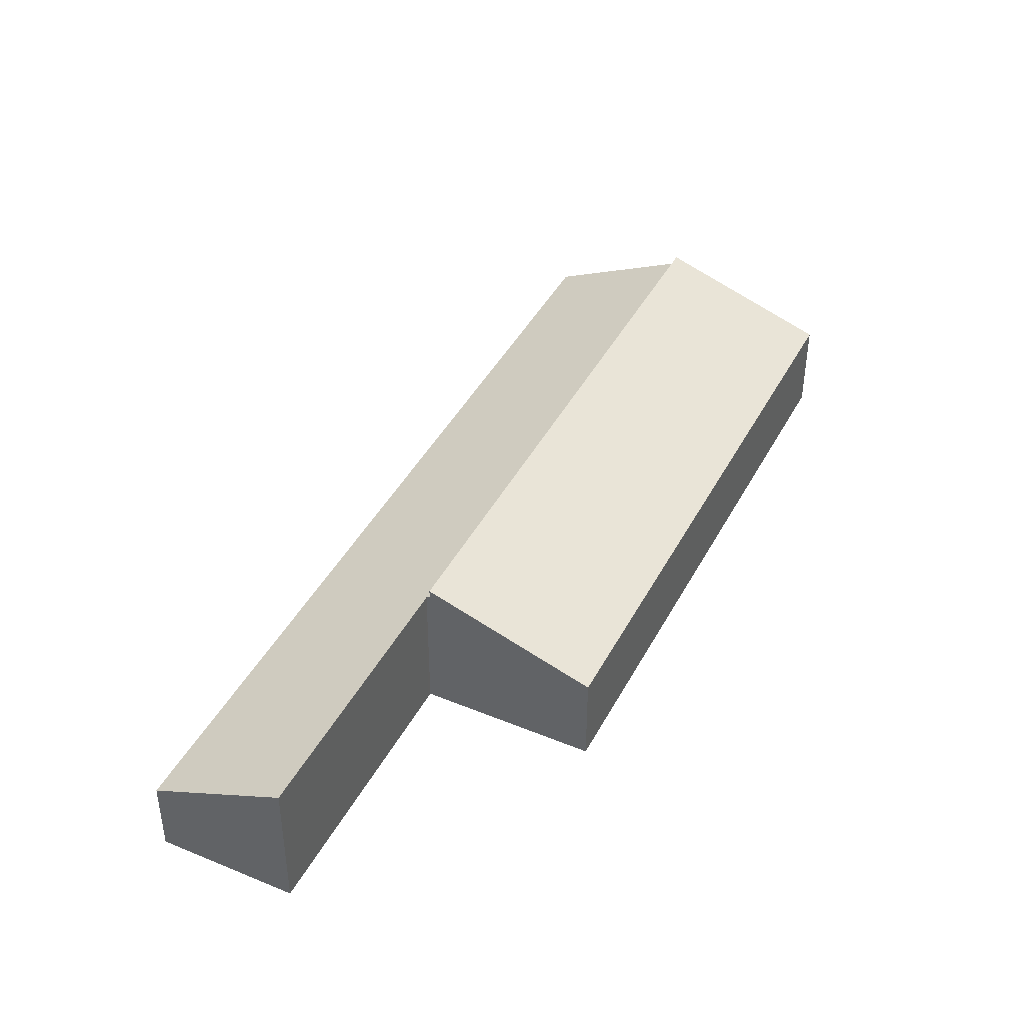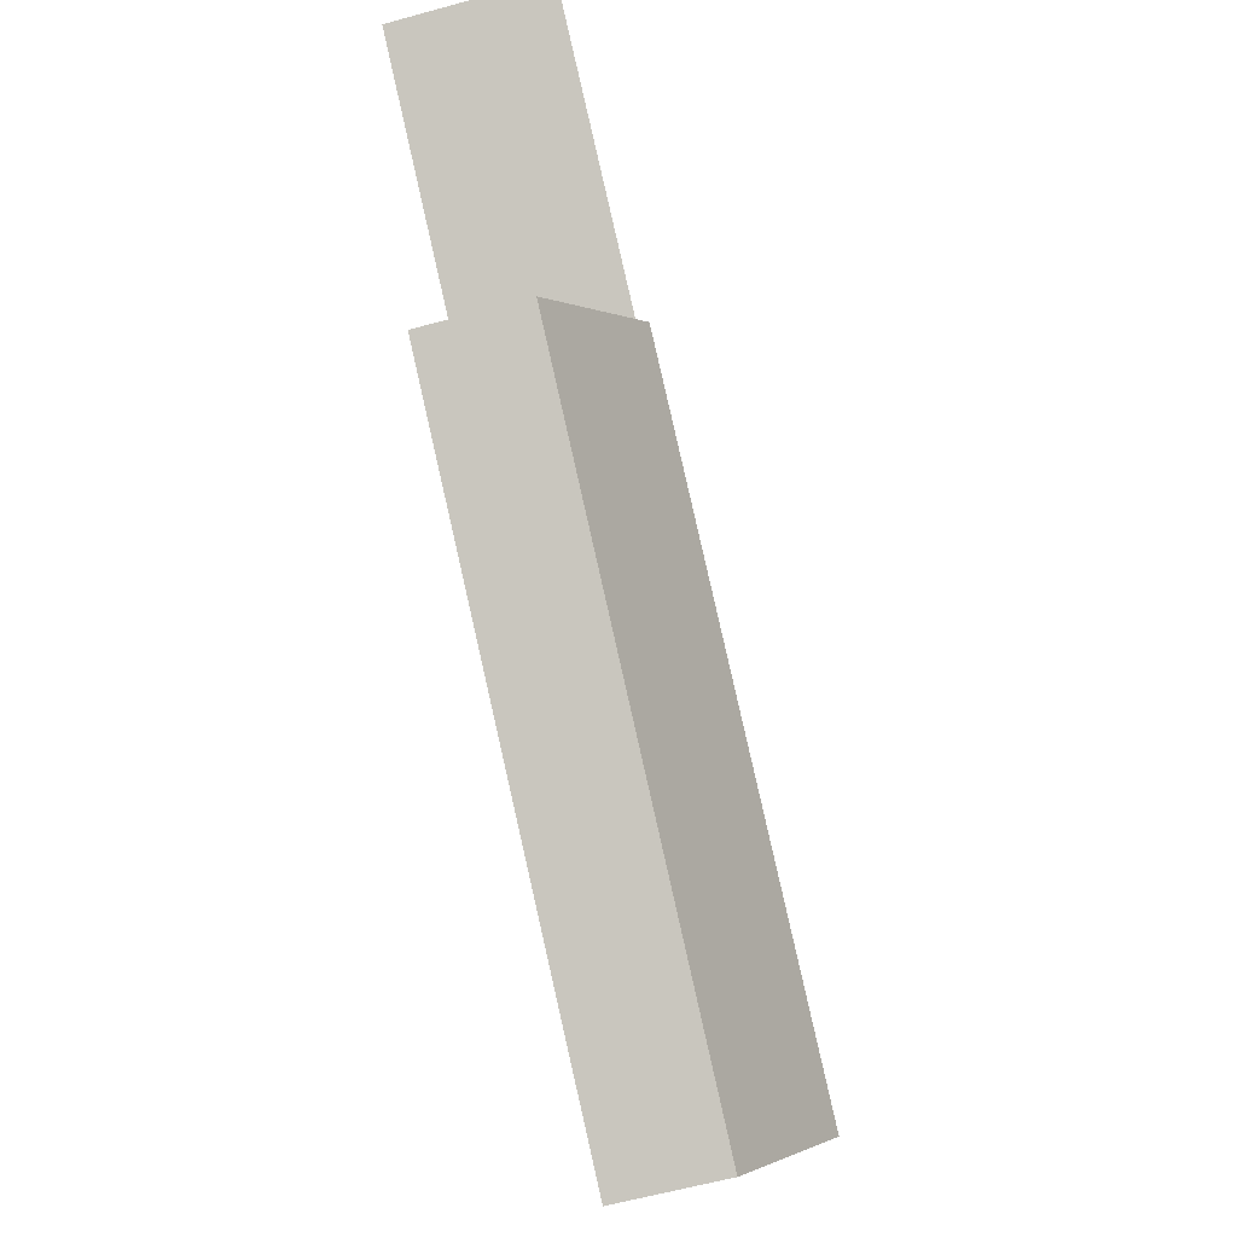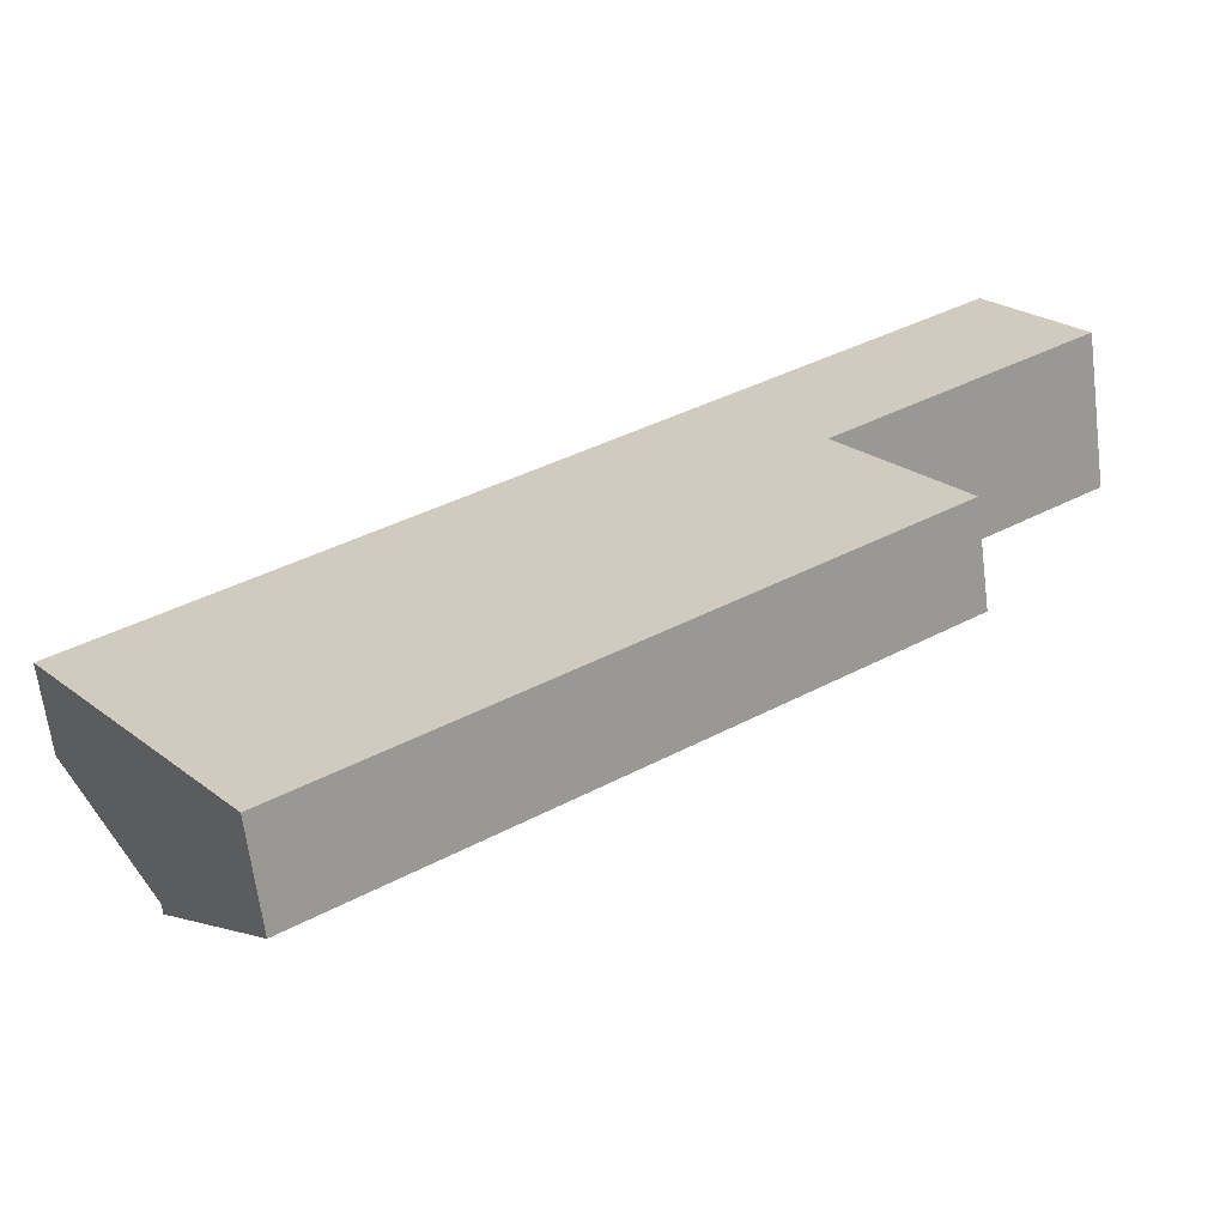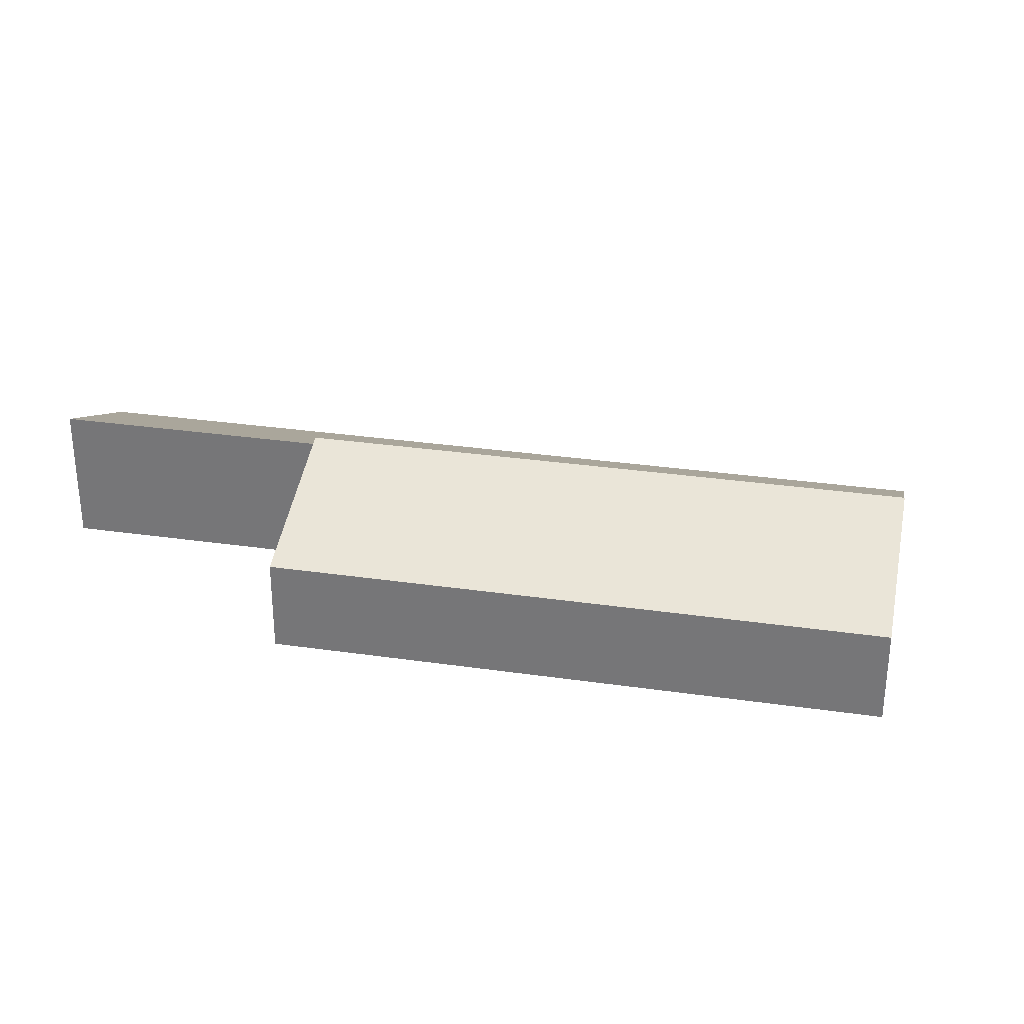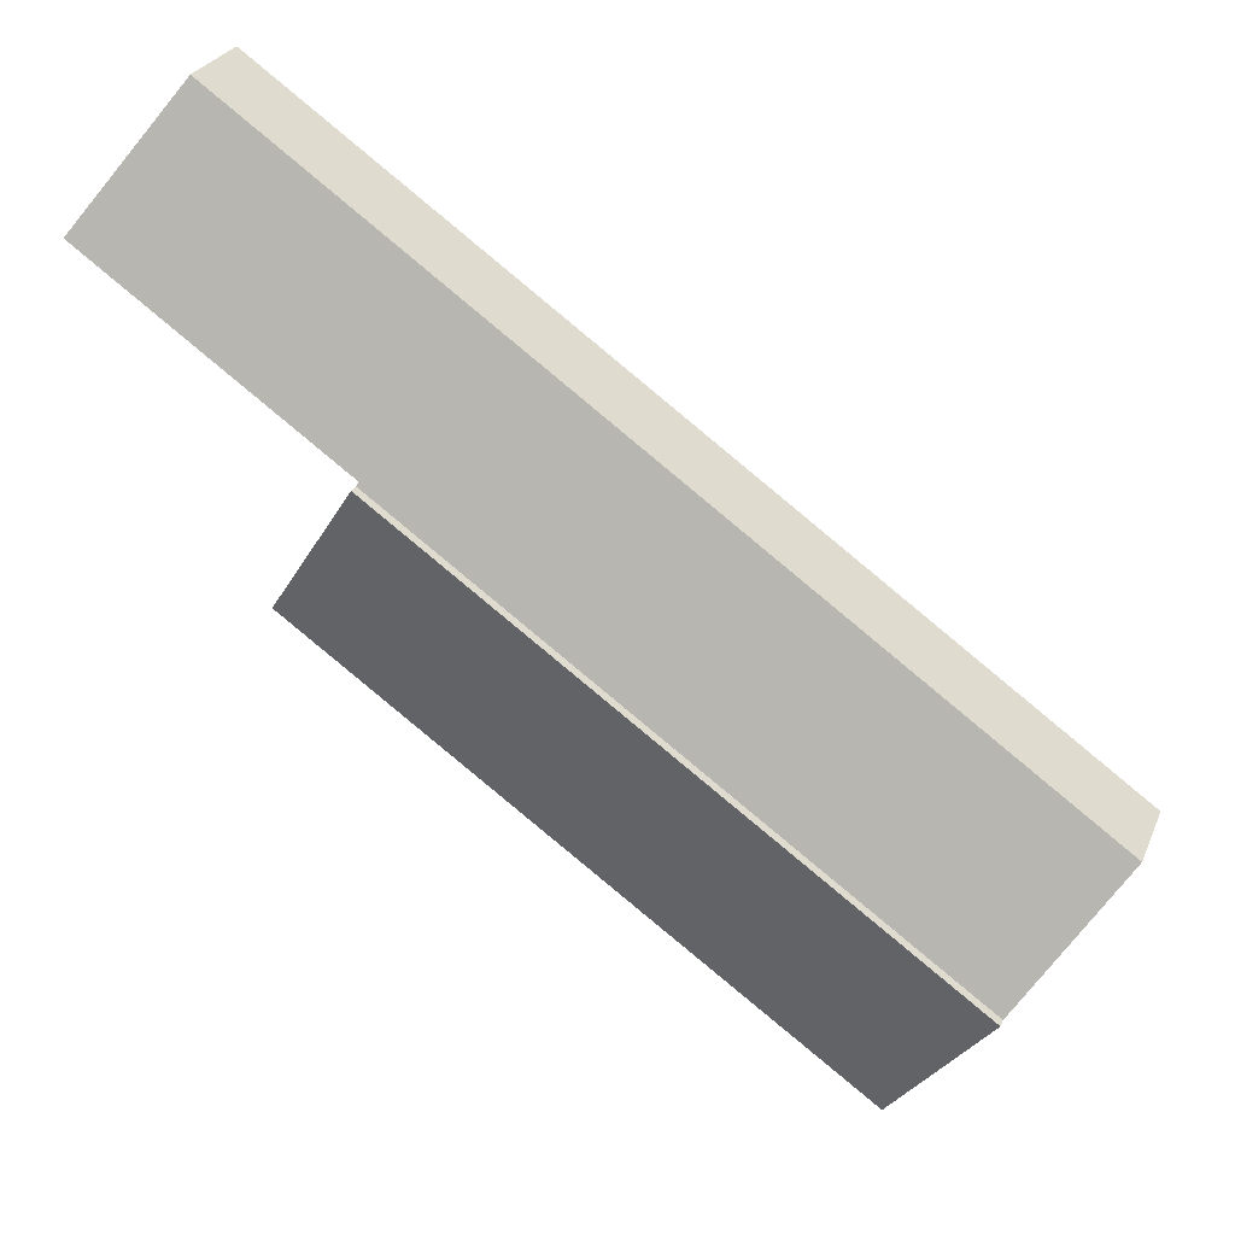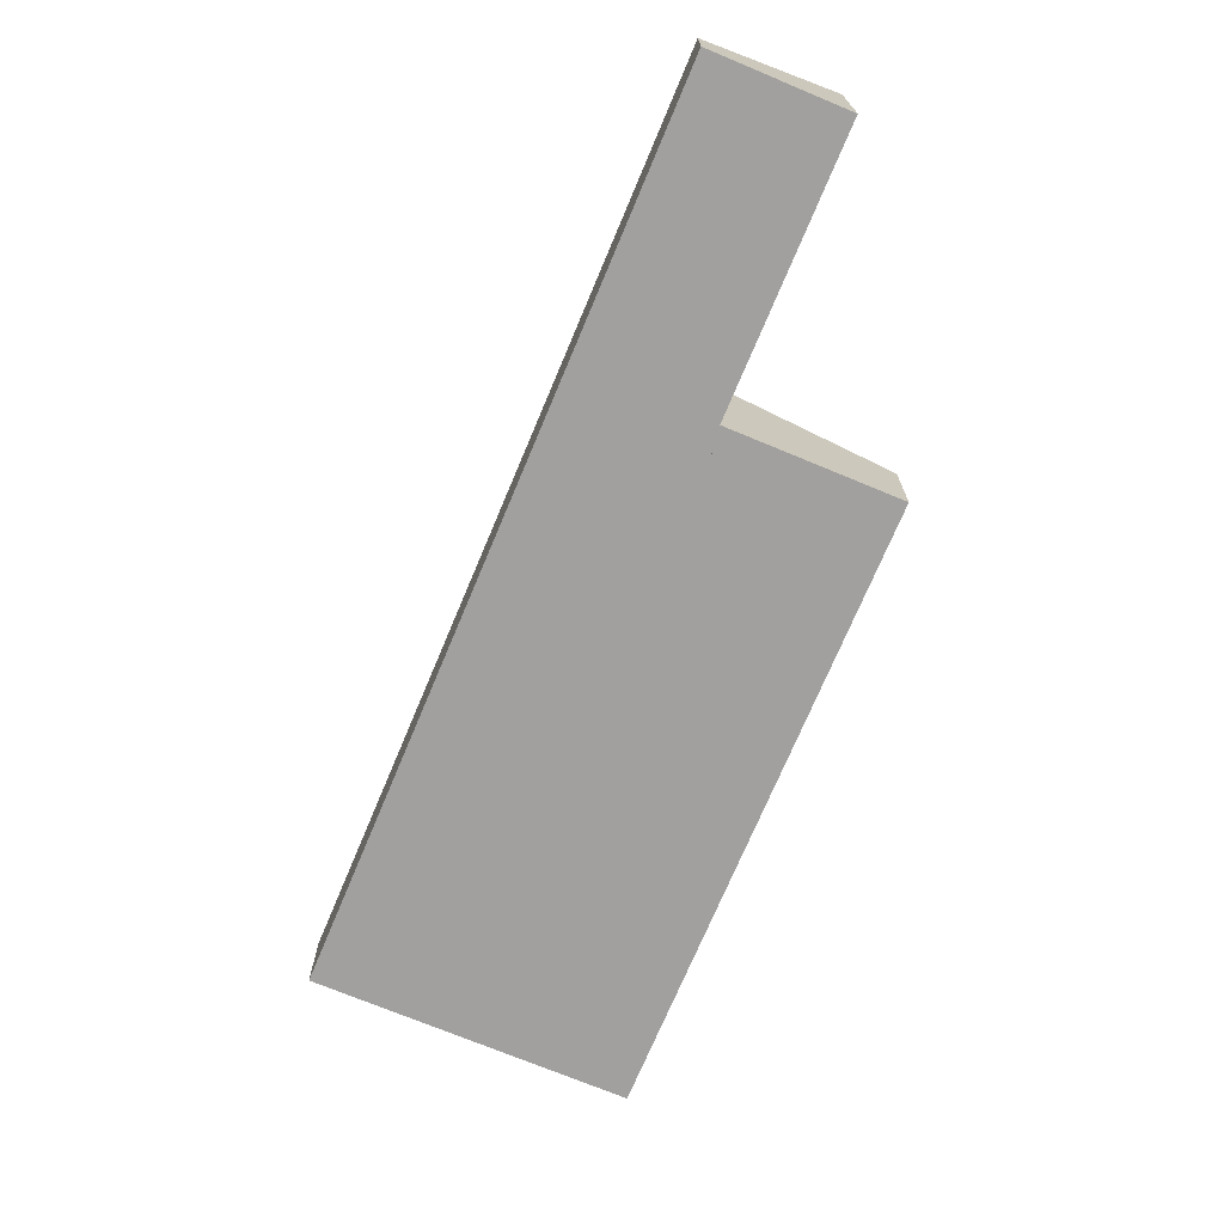
<metadata>
{"format":"obj","ext":"obj","renderer":"f3d","projection":"perspective","resolution":1024,"background":"white","views":[{"elev":42.7,"azim":81.1,"up":"+Y"},{"elev":-60.9,"azim":105.7,"up":"+Z"},{"elev":-64.4,"azim":7.2,"up":"+Z"},{"elev":31.0,"azim":156.6,"up":"+Y"},{"elev":27.4,"azim":-160.5,"up":"+Z"},{"elev":-71.8,"azim":32.2,"up":"+Y"}]}
</metadata>
<code>
v  0 2.138 1.309e-16
v  16.56 3.98 6.771
v  2.298 3.98 -3.266
v  16.5 3.934 6.853
v  16.59 3.934 6.911
v  22.96 3.934 11.4
v  14.35 2.138 10.09
v  20.72 2.138 14.58
v  0 0 0
v  14.35 -6.181e-16 10.09
v  20.72 -8.928e-16 14.58
v  22.96 -6.978e-16 11.4
v  16.56 -4.146e-16 6.771
v  16.5 -4.196e-16 6.853
v  16.59 -4.232e-16 6.911
v  2.298 2e-16 -3.266
v  2.298 4.219 -3.266
v  19.35 2.648 2.815
v  5.081 2.648 -7.222
v  16.56 4.219 6.771
v  19.35 -1.724e-16 2.815
v  5.081 4.422e-16 -7.222
g defaultobject
f 1 2 3
f 2 1 4
f 4 1 5
f 5 1 6
f 6 1 7
f 6 7 8
f 9 7 1
f 7 9 10
f 7 10 8
f 8 10 11
f 8 12 6
f 12 8 11
f 4 13 2
f 13 4 14
f 12 5 6
f 5 12 15
f 5 15 4
f 4 15 14
f 13 3 2
f 3 13 16
f 16 1 3
f 1 16 9
f 10 12 11
f 12 10 9
f 12 9 15
f 15 9 14
f 14 9 16
f 14 16 13
f 17 18 19
f 18 17 20
f 16 20 17
f 20 16 13
f 13 18 20
f 18 13 21
f 21 19 18
f 19 21 22
f 19 16 17
f 16 19 22
f 16 21 13
f 21 16 22

</code>
